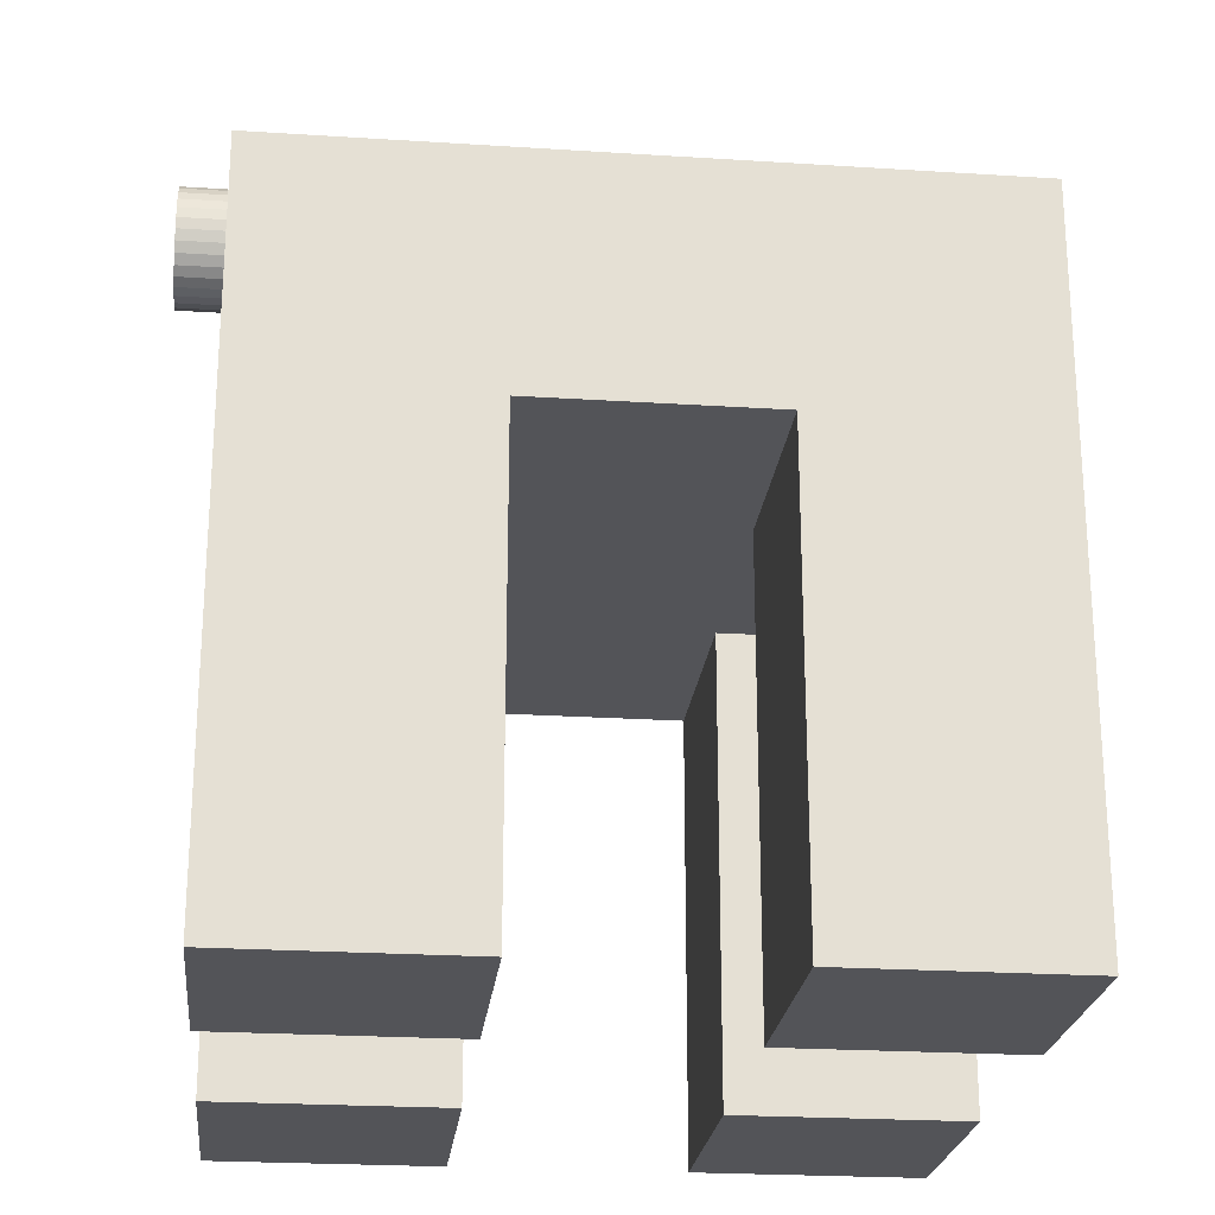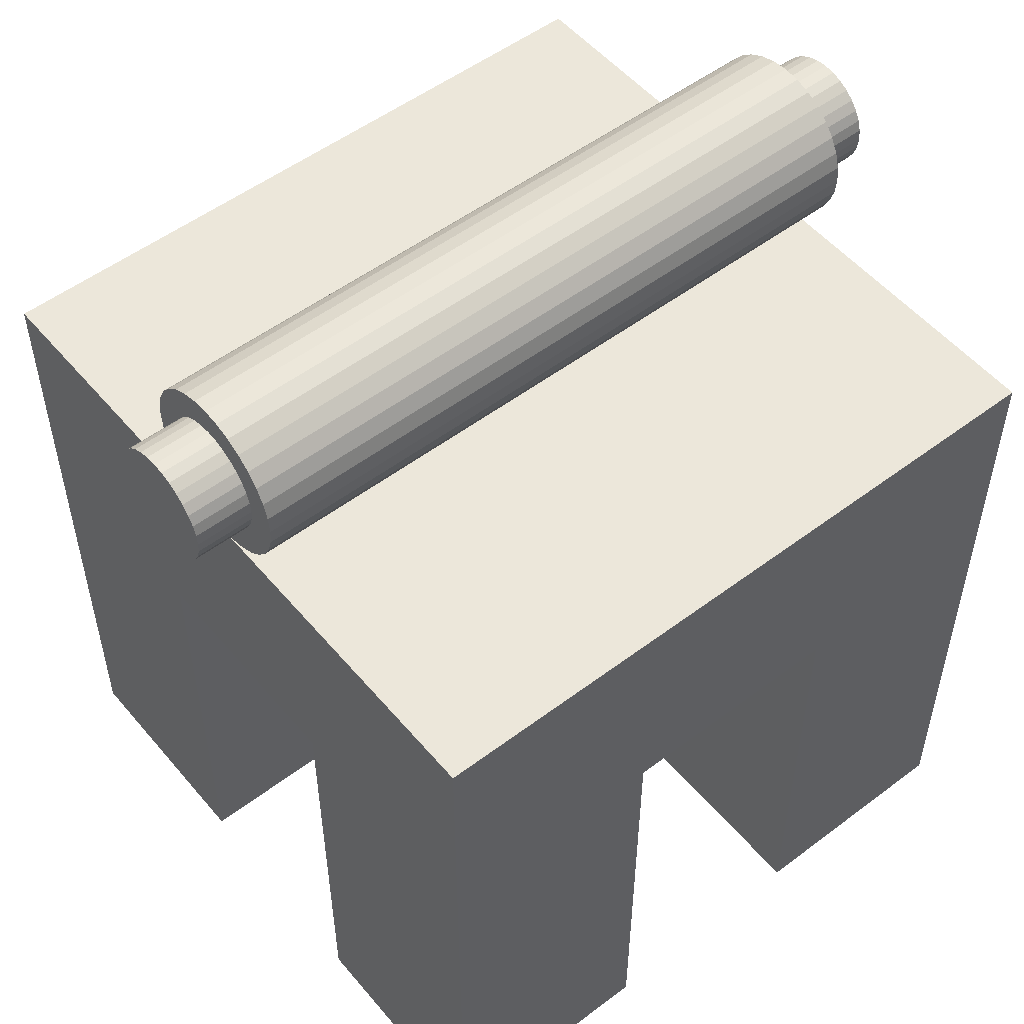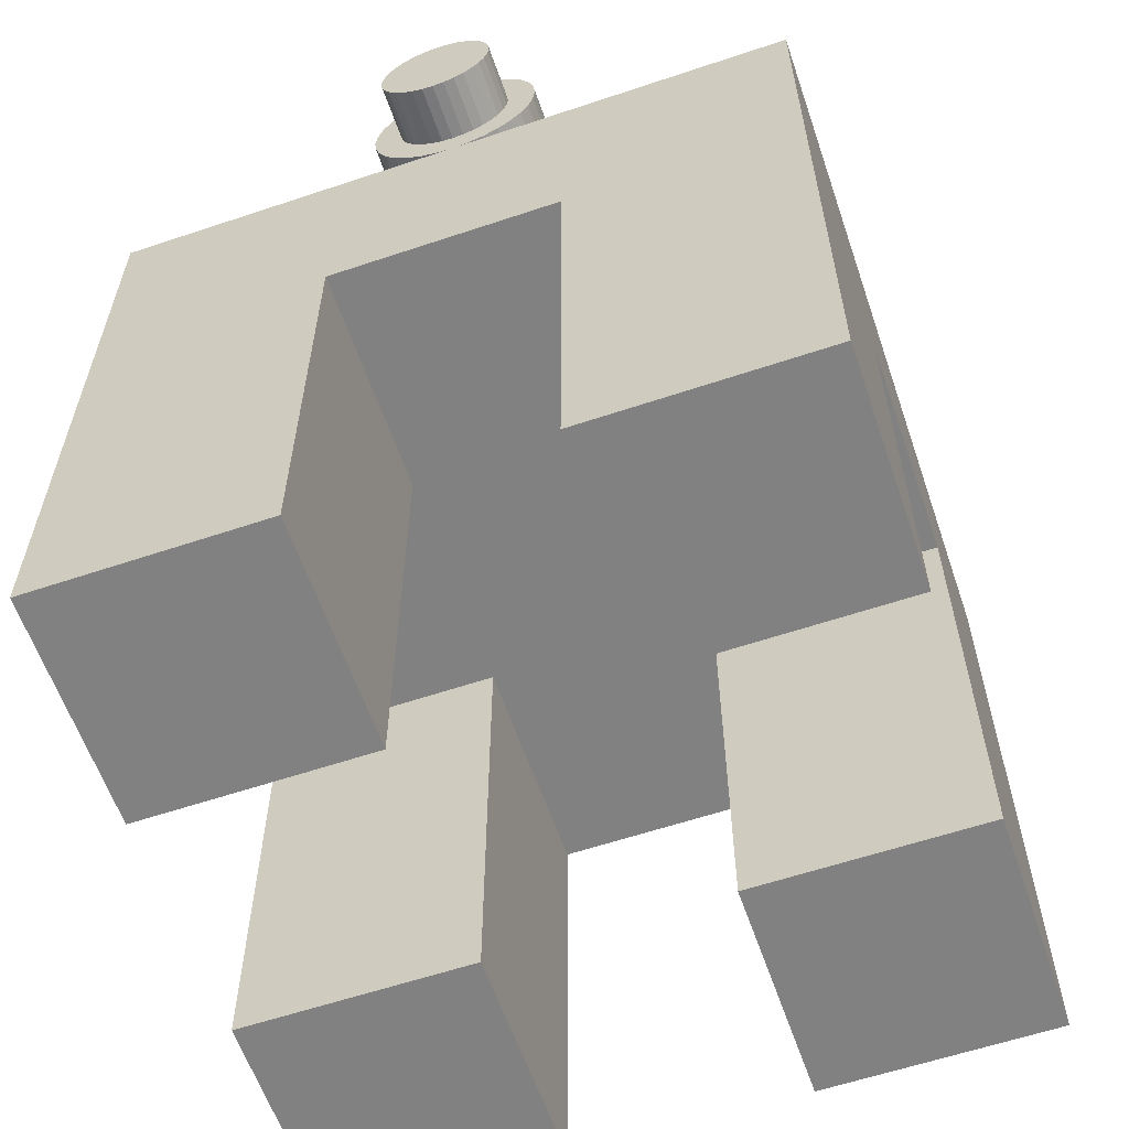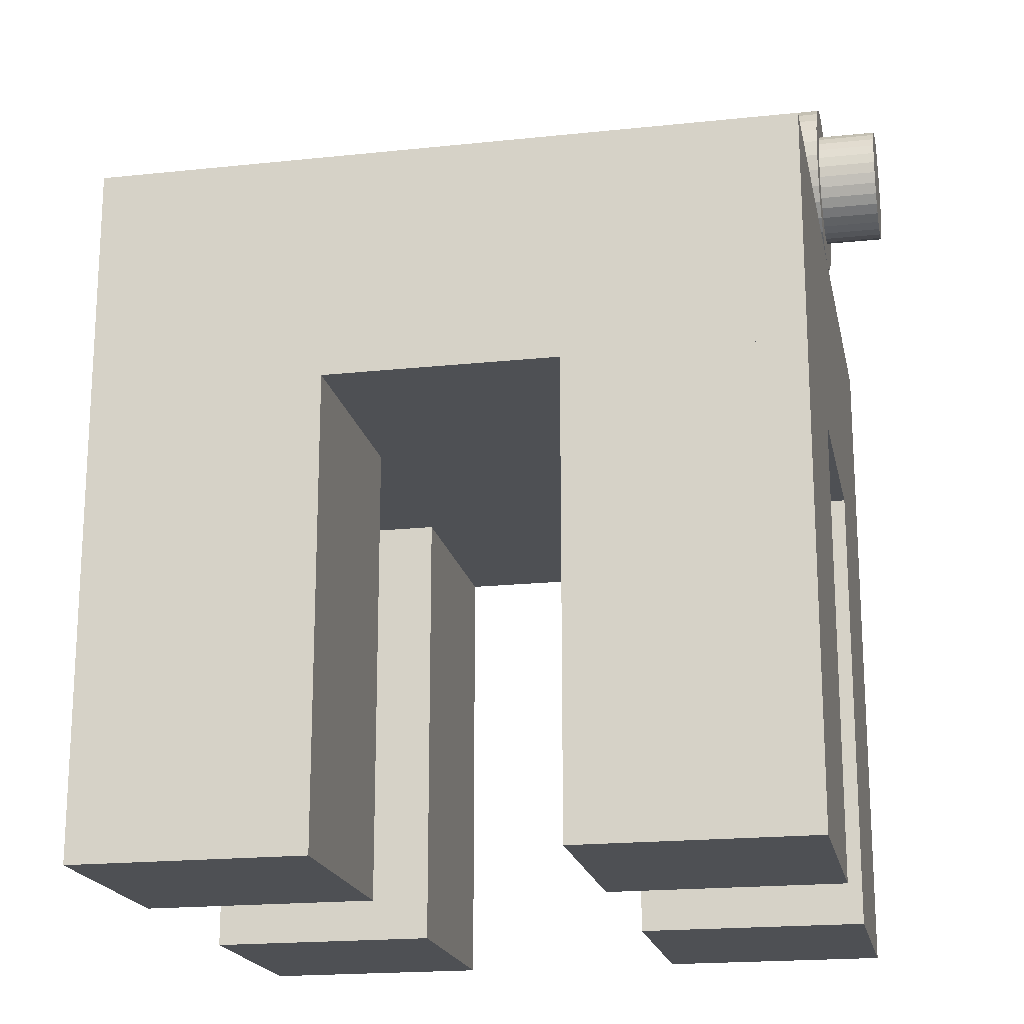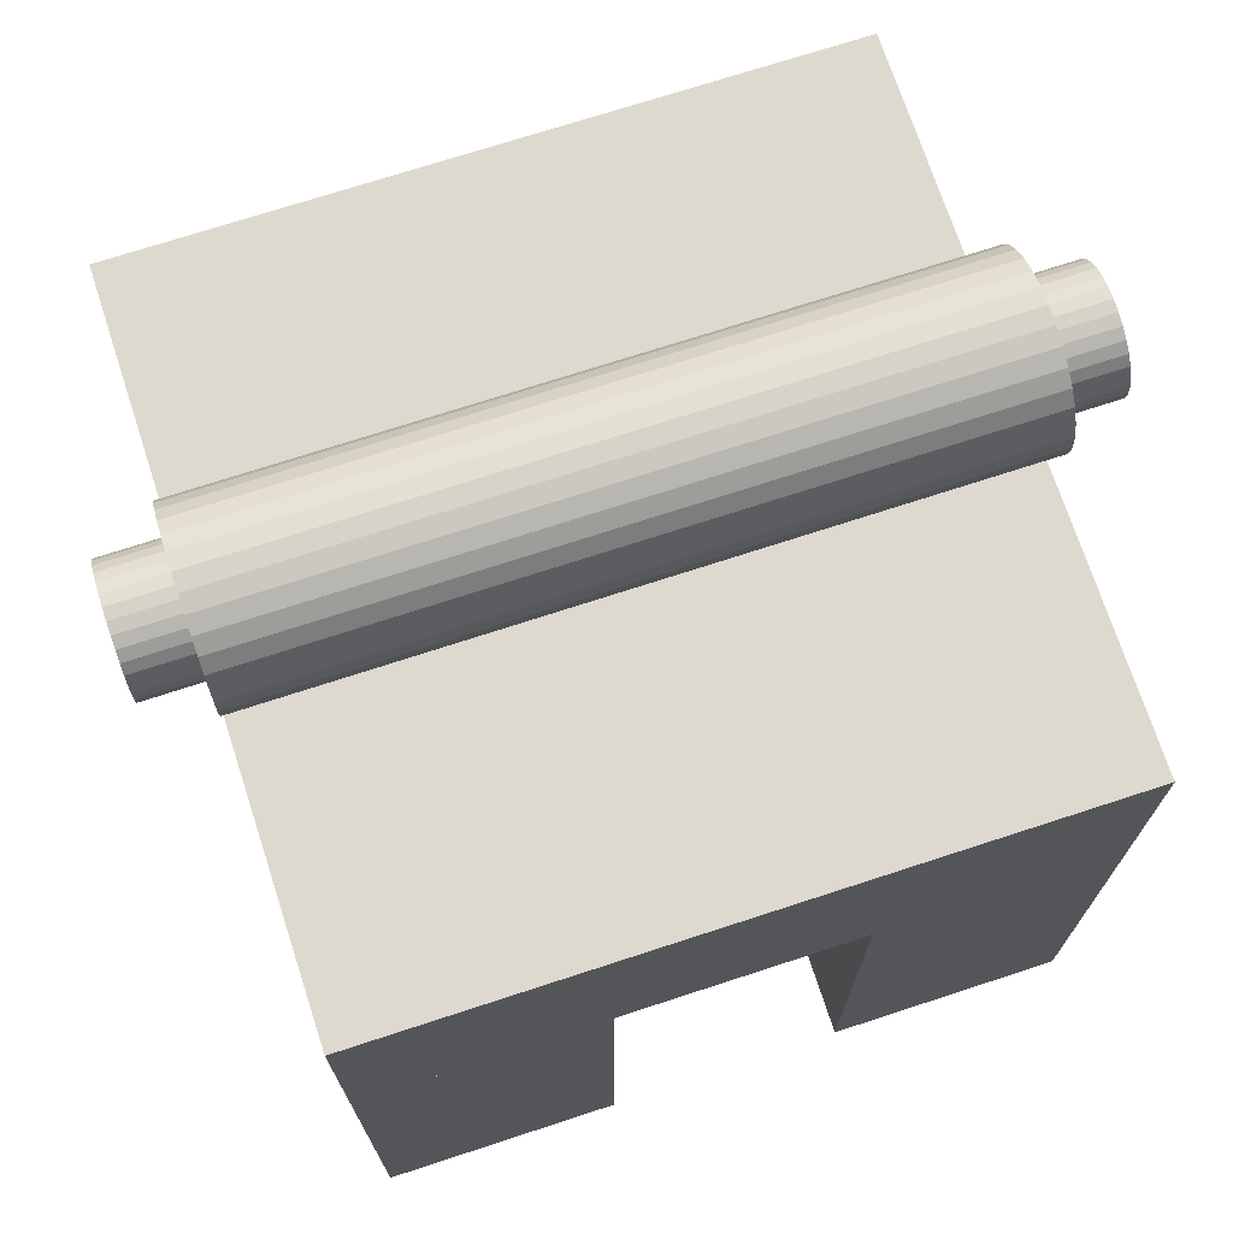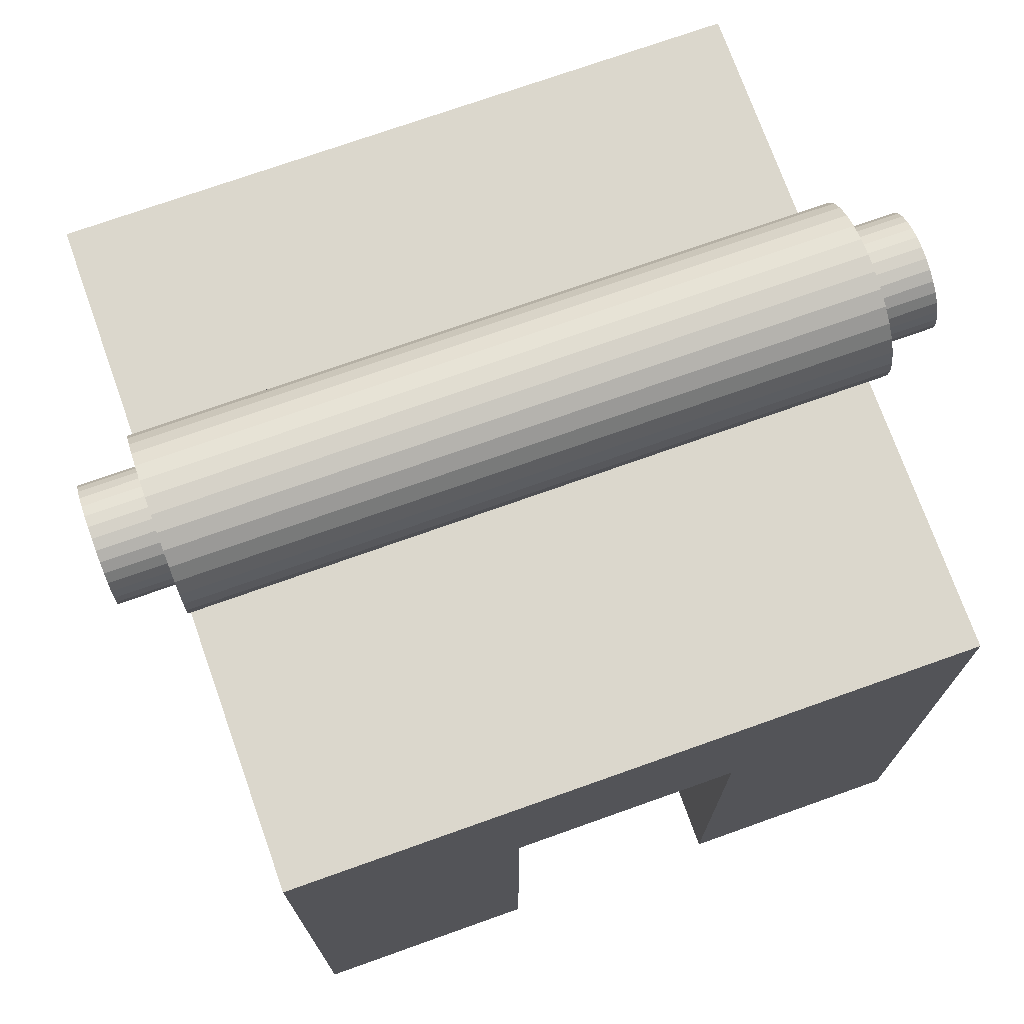
<metadata>
{"format":"obj","ext":"obj","renderer":"f3d","projection":"perspective","resolution":1024,"background":"white","views":[{"elev":-23.4,"azim":-6.2,"up":"+Y"},{"elev":52.8,"azim":-39.0,"up":"+Y"},{"elev":-60.4,"azim":-71.1,"up":"+Y"},{"elev":-19.0,"azim":11.4,"up":"+Y"},{"elev":71.8,"azim":-18.1,"up":"+Y"},{"elev":73.3,"azim":160.4,"up":"+Y"}]}
</metadata>
<code>
o Cube.001
v 1.5 3 -1.5
v -1.5 3 -1.5
v -1.5 3 1.5
v 1.5 3 1.5
v 1.5 2 1.5
v -1.5 2 1.5
v -1.5 2 -1.5
v 1.5 2 -1.5
f 1 2 3 4
f 5 4 3 6
f 6 3 2 7
f 7 8 5 6
f 8 1 4 5
f 7 2 1 8
o Cube.002_Cube.001
v 0.5 0 -0.5
v 0.5 2 -0.5
v 0.5 2 -1.5
v 0.5 0 -1.5
v 1.5 2 -1.5
v 1.5 0 -1.5
v 1.5 2 -0.5
v 1.5 0 -0.5
f 9 10 11 12
f 12 11 13 14
f 14 13 15 16
f 16 15 10 9
f 12 14 16 9
f 13 11 10 15
o Cube.003_Cube.002
v -1.5 0 -0.5
v -1.5 2 -0.5
v -1.5 2 -1.5
v -1.5 0 -1.5
v -0.5 2 -1.5
v -0.5 0 -1.5
v -0.5 2 -0.5
v -0.5 0 -0.5
f 17 18 19 20
f 20 19 21 22
f 22 21 23 24
f 24 23 18 17
f 20 22 24 17
f 21 19 18 23
o Cube.004_Cube.003
v -1.5 -0 1.5
v -1.5 2 1.5
v -1.5 2 0.5
v -1.5 -0 0.5
v -0.5 2 0.5
v -0.5 -0 0.5
v -0.5 2 1.5
v -0.5 -0 1.5
f 25 26 27 28
f 28 27 29 30
f 30 29 31 32
f 32 31 26 25
f 28 30 32 25
f 29 27 26 31
o Cube.005_Cube.004
v 0.5 -0 1.5
v 0.5 2 1.5
v 0.5 2 0.5
v 0.5 -0 0.5
v 1.5 2 0.5
v 1.5 -0 0.5
v 1.5 2 1.5
v 1.5 -0 1.5
f 33 34 35 36
f 36 35 37 38
f 38 37 39 40
f 40 39 34 33
f 36 38 40 33
f 37 35 34 39
o Cylinder
v -1.5 3.375 -0.375
v 1.5 3.375 -0.375
v 1.5 3.302 -0.3678
v -1.5 3.302 -0.3678
v 1.5 3.231 -0.3465
v -1.5 3.231 -0.3465
v 1.5 3.167 -0.3118
v -1.5 3.167 -0.3118
v 1.5 3.11 -0.2652
v -1.5 3.11 -0.2652
v 1.5 3.063 -0.2083
v -1.5 3.063 -0.2083
v 1.5 3.029 -0.1435
v -1.5 3.029 -0.1435
v 1.5 3.007 -0.07316
v -1.5 3.007 -0.07316
v 1.5 3 0
v -1.5 3 0
v 1.5 3.007 0.07316
v -1.5 3.007 0.07316
v 1.5 3.029 0.1435
v -1.5 3.029 0.1435
v 1.5 3.063 0.2083
v -1.5 3.063 0.2083
v 1.5 3.11 0.2652
v -1.5 3.11 0.2652
v 1.5 3.167 0.3118
v -1.5 3.167 0.3118
v 1.5 3.231 0.3465
v -1.5 3.231 0.3465
v 1.5 3.302 0.3678
v -1.5 3.302 0.3678
v 1.5 3.375 0.375
v -1.5 3.375 0.375
v 1.5 3.448 0.3678
v -1.5 3.448 0.3678
v 1.5 3.519 0.3465
v -1.5 3.519 0.3465
v 1.5 3.583 0.3118
v -1.5 3.583 0.3118
v 1.5 3.64 0.2652
v -1.5 3.64 0.2652
v 1.5 3.687 0.2083
v -1.5 3.687 0.2083
v 1.5 3.721 0.1435
v -1.5 3.721 0.1435
v 1.5 3.743 0.07316
v -1.5 3.743 0.07316
v 1.5 3.75 0
v -1.5 3.75 0
v 1.5 3.743 -0.07316
v -1.5 3.743 -0.07316
v 1.5 3.721 -0.1435
v -1.5 3.721 -0.1435
v 1.5 3.687 -0.2083
v -1.5 3.687 -0.2083
v 1.5 3.64 -0.2652
v -1.5 3.64 -0.2652
v 1.5 3.583 -0.3118
v -1.5 3.583 -0.3118
v 1.5 3.519 -0.3465
v -1.5 3.519 -0.3465
v 1.5 3.448 -0.3678
v -1.5 3.448 -0.3678
f 41 42 43 44
f 44 43 45 46
f 46 45 47 48
f 48 47 49 50
f 50 49 51 52
f 52 51 53 54
f 54 53 55 56
f 56 55 57 58
f 58 57 59 60
f 60 59 61 62
f 62 61 63 64
f 64 63 65 66
f 66 65 67 68
f 68 67 69 70
f 70 69 71 72
f 72 71 73 74
f 74 73 75 76
f 76 75 77 78
f 78 77 79 80
f 80 79 81 82
f 82 81 83 84
f 84 83 85 86
f 86 85 87 88
f 88 87 89 90
f 90 89 91 92
f 92 91 93 94
f 94 93 95 96
f 96 95 97 98
f 98 97 99 100
f 100 99 101 102
f 43 42 103 101 99 97 95 93 91 89 87 85 83 81 79 77 75 73 71 69 67 65 63 61 59 57 55 53 51 49 47 45
f 102 101 103 104
f 104 103 42 41
f 41 44 46 48 50 52 54 56 58 60 62 64 66 68 70 72 74 76 78 80 82 84 86 88 90 92 94 96 98 100 102 104
o Cylinder.001
v -1.75 3.375 -0.25
v 1.75 3.375 -0.25
v 1.75 3.326 -0.2452
v -1.75 3.326 -0.2452
v 1.75 3.279 -0.231
v -1.75 3.279 -0.231
v 1.75 3.236 -0.2079
v -1.75 3.236 -0.2079
v 1.75 3.198 -0.1768
v -1.75 3.198 -0.1768
v 1.75 3.167 -0.1389
v -1.75 3.167 -0.1389
v 1.75 3.144 -0.09567
v -1.75 3.144 -0.09567
v 1.75 3.13 -0.04877
v -1.75 3.13 -0.04877
v 1.75 3.125 1e-06
v -1.75 3.125 1e-06
v 1.75 3.13 0.04877
v -1.75 3.13 0.04877
v 1.75 3.144 0.09567
v -1.75 3.144 0.09567
v 1.75 3.167 0.1389
v -1.75 3.167 0.1389
v 1.75 3.198 0.1768
v -1.75 3.198 0.1768
v 1.75 3.236 0.2079
v -1.75 3.236 0.2079
v 1.75 3.279 0.231
v -1.75 3.279 0.231
v 1.75 3.326 0.2452
v -1.75 3.326 0.2452
v 1.75 3.375 0.25
v -1.75 3.375 0.25
v 1.75 3.424 0.2452
v -1.75 3.424 0.2452
v 1.75 3.471 0.231
v -1.75 3.471 0.231
v 1.75 3.514 0.2079
v -1.75 3.514 0.2079
v 1.75 3.552 0.1768
v -1.75 3.552 0.1768
v 1.75 3.583 0.1389
v -1.75 3.583 0.1389
v 1.75 3.606 0.09567
v -1.75 3.606 0.09567
v 1.75 3.62 0.04877
v -1.75 3.62 0.04877
v 1.75 3.625 1e-06
v -1.75 3.625 1e-06
v 1.75 3.62 -0.04877
v -1.75 3.62 -0.04877
v 1.75 3.606 -0.09567
v -1.75 3.606 -0.09567
v 1.75 3.583 -0.1389
v -1.75 3.583 -0.1389
v 1.75 3.552 -0.1768
v -1.75 3.552 -0.1768
v 1.75 3.514 -0.2079
v -1.75 3.514 -0.2079
v 1.75 3.471 -0.231
v -1.75 3.471 -0.231
v 1.75 3.424 -0.2452
v -1.75 3.424 -0.2452
f 105 106 107 108
f 108 107 109 110
f 110 109 111 112
f 112 111 113 114
f 114 113 115 116
f 116 115 117 118
f 118 117 119 120
f 120 119 121 122
f 122 121 123 124
f 124 123 125 126
f 126 125 127 128
f 128 127 129 130
f 130 129 131 132
f 132 131 133 134
f 134 133 135 136
f 136 135 137 138
f 138 137 139 140
f 140 139 141 142
f 142 141 143 144
f 144 143 145 146
f 146 145 147 148
f 148 147 149 150
f 150 149 151 152
f 152 151 153 154
f 154 153 155 156
f 156 155 157 158
f 158 157 159 160
f 160 159 161 162
f 162 161 163 164
f 164 163 165 166
f 107 106 167 165 163 161 159 157 155 153 151 149 147 145 143 141 139 137 135 133 131 129 127 125 123 121 119 117 115 113 111 109
f 166 165 167 168
f 168 167 106 105
f 105 108 110 112 114 116 118 120 122 124 126 128 130 132 134 136 138 140 142 144 146 148 150 152 154 156 158 160 162 164 166 168

</code>
